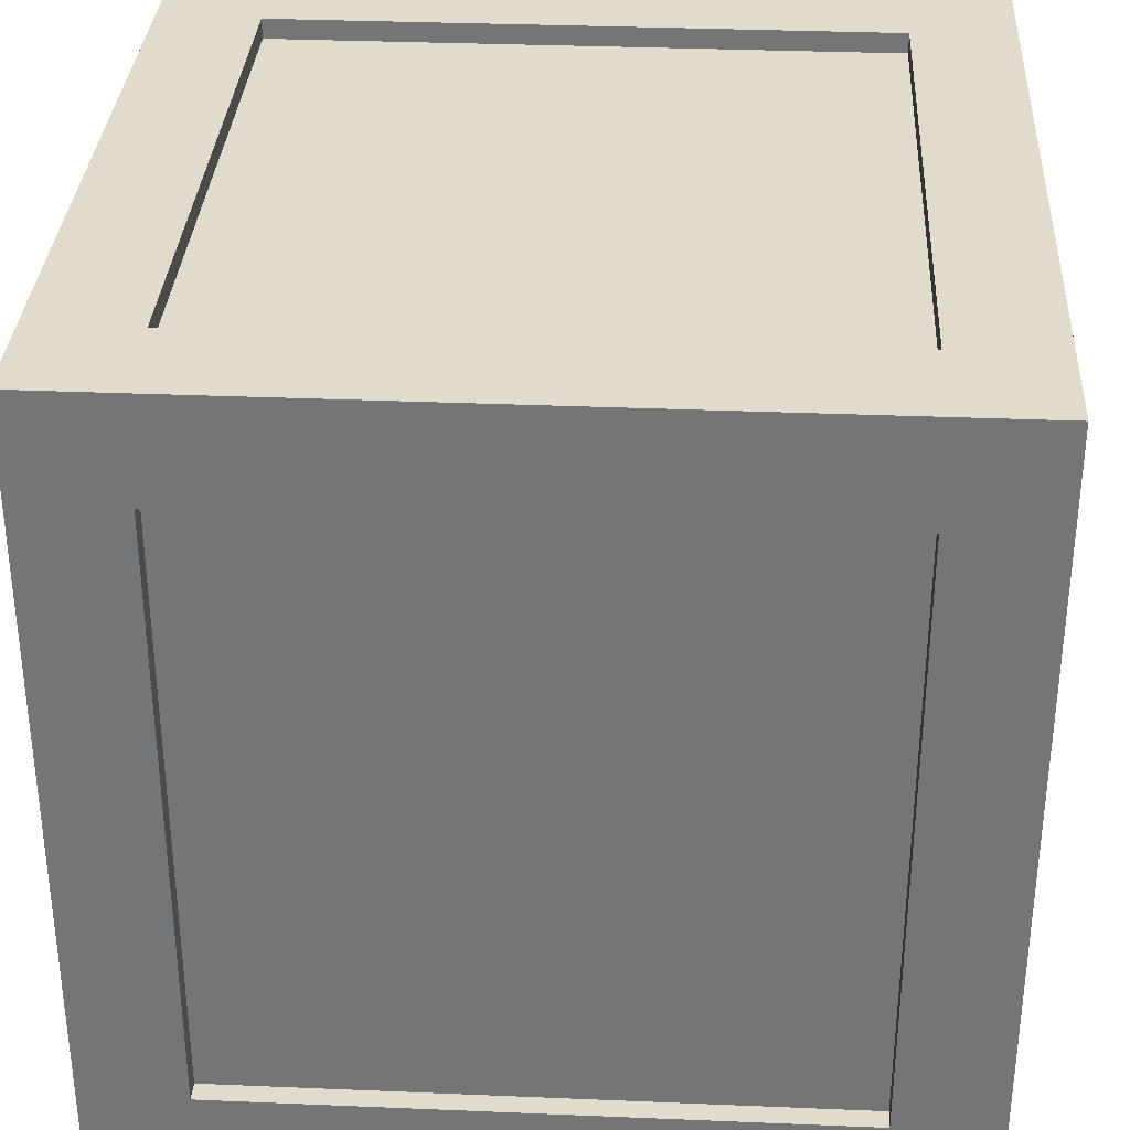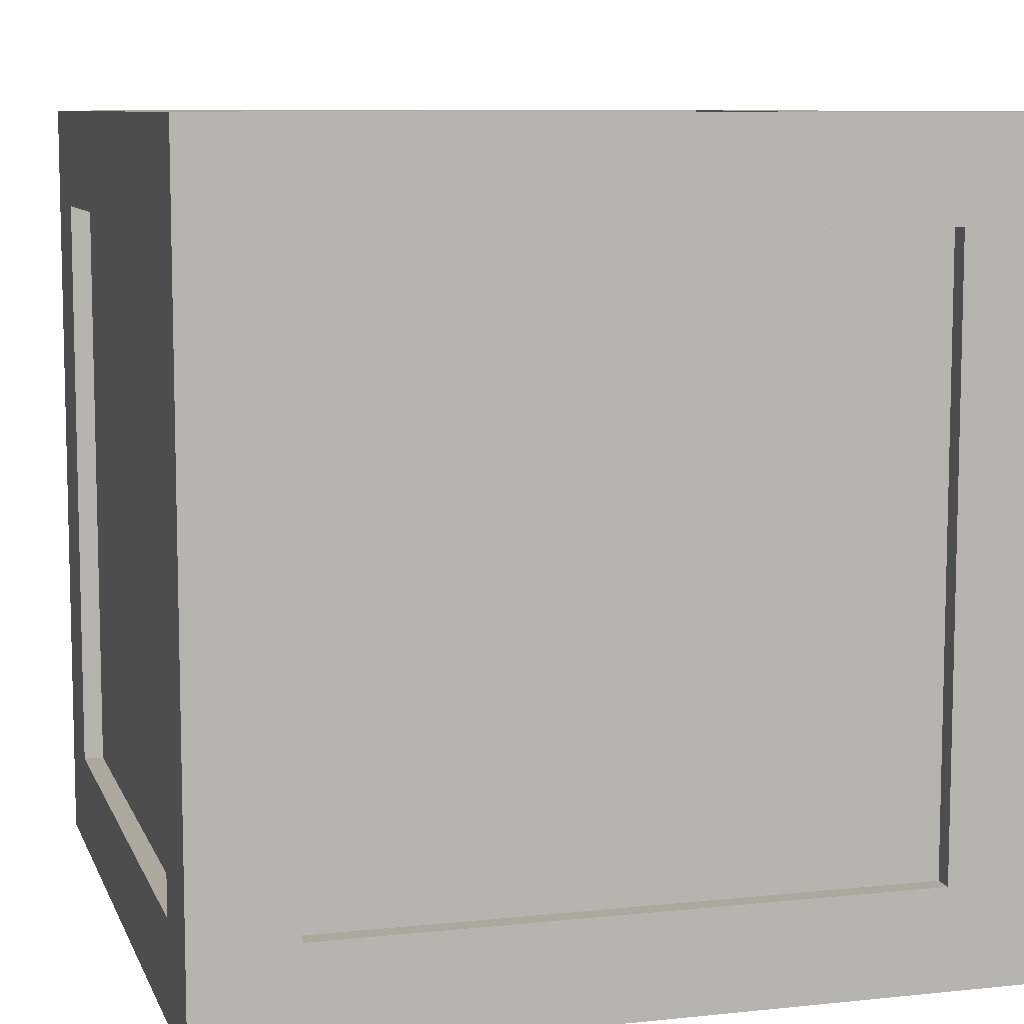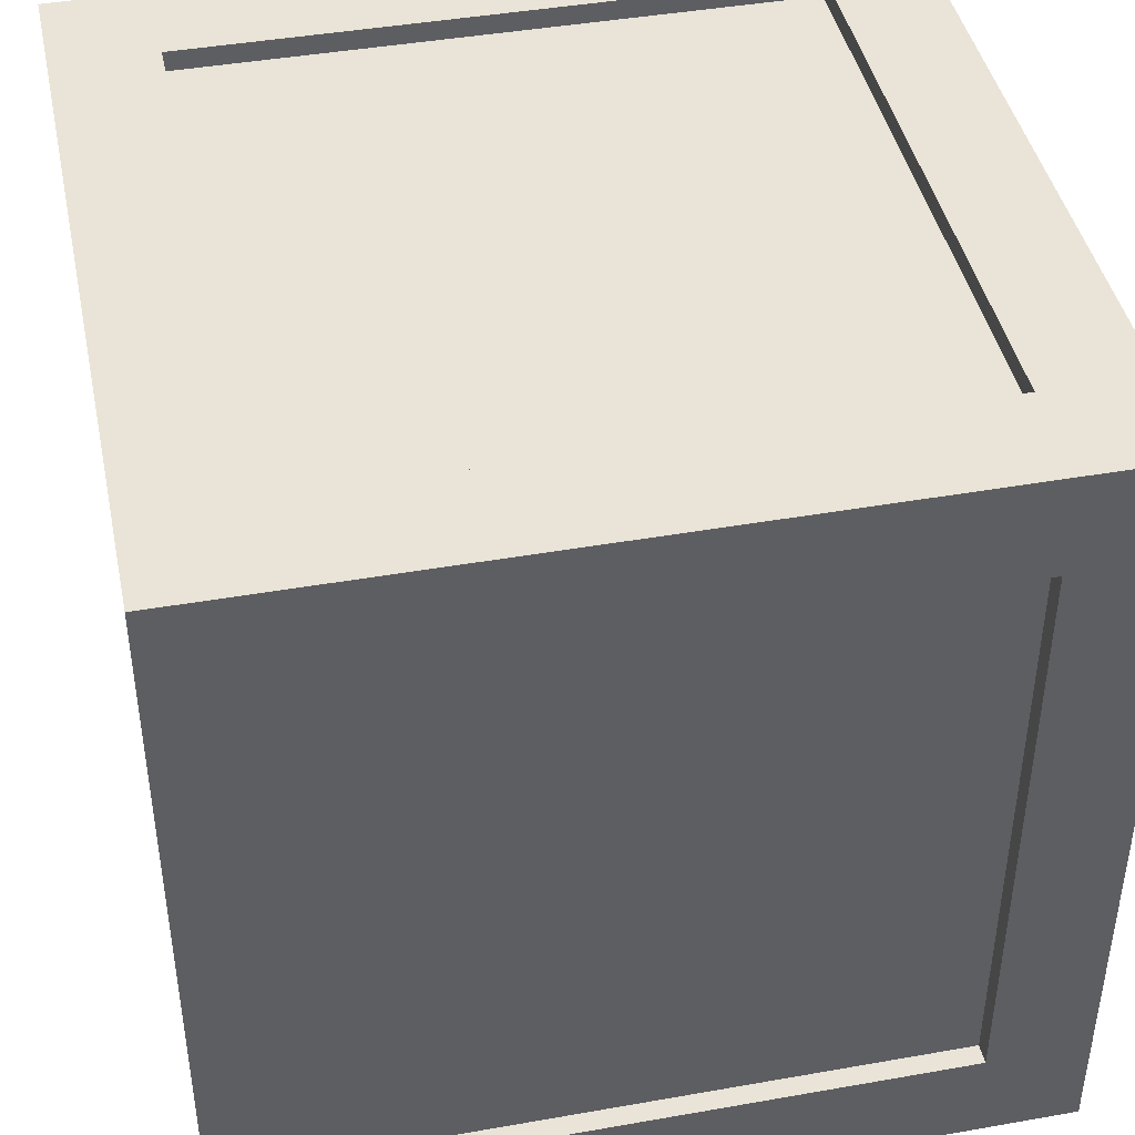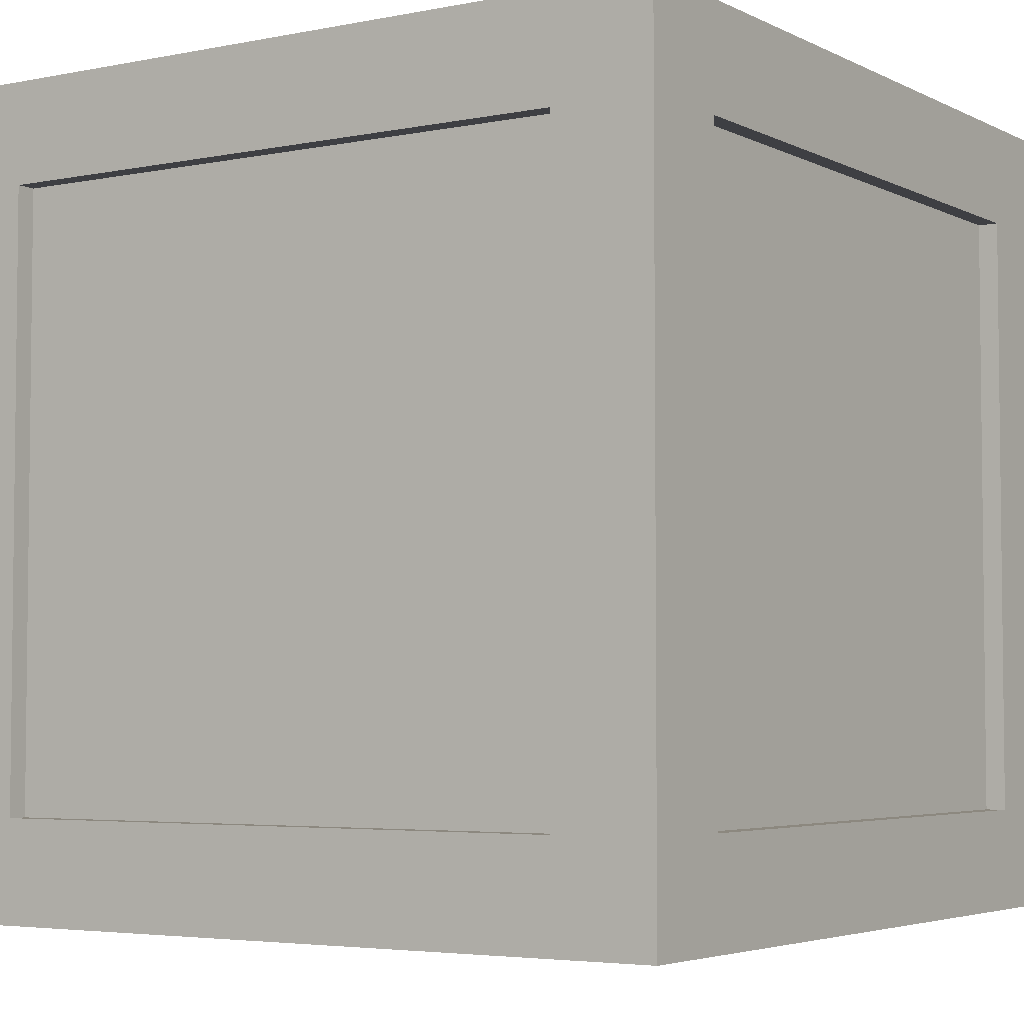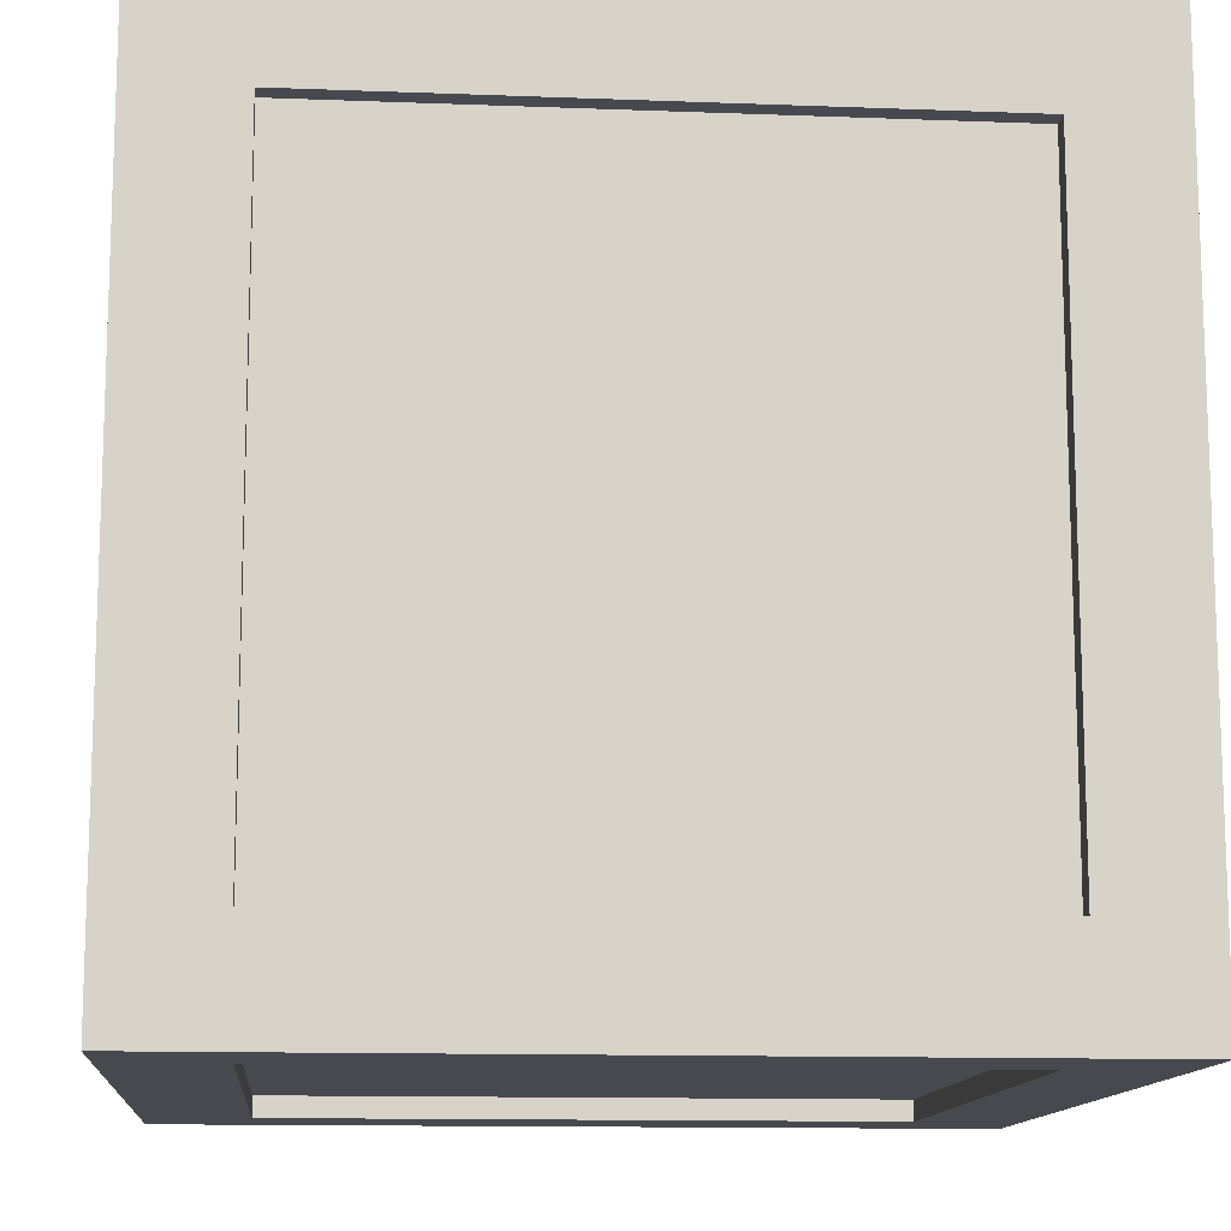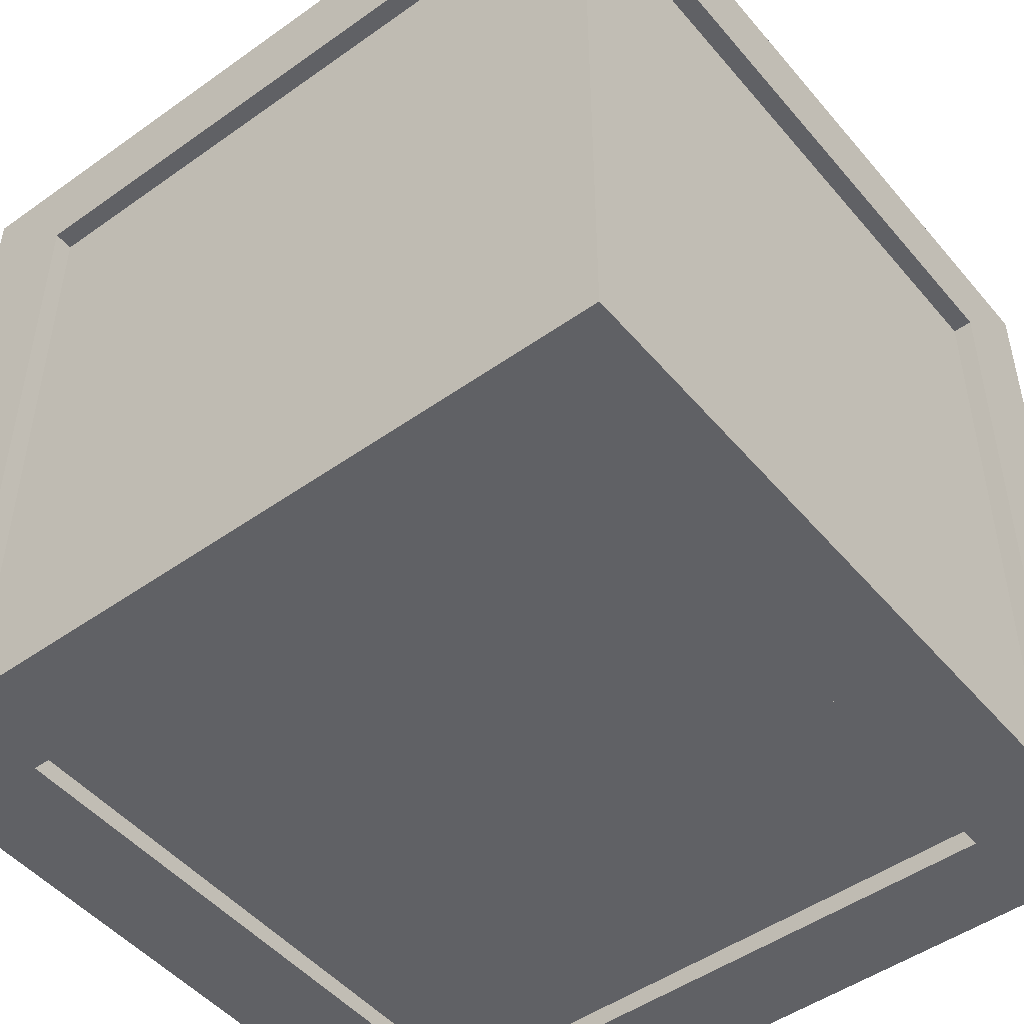
<metadata>
{"format":"obj","ext":"obj","renderer":"f3d","projection":"perspective","resolution":1024,"background":"white","views":[{"elev":33.2,"azim":3.3,"up":"+Z"},{"elev":8.7,"azim":74.1,"up":"+Z"},{"elev":43.1,"azim":78.2,"up":"+Y"},{"elev":-4.2,"azim":-146.7,"up":"+Z"},{"elev":-12.6,"azim":-5.1,"up":"+Z"},{"elev":-48.8,"azim":38.3,"up":"+Y"}]}
</metadata>
<code>
o Cube_Cube.001
v -1 1 -0.75
v -1 0.75 -1
v -1 0.75 -0.75
v 0.75 1 -1
v 1 0.75 -1
v 0.75 0.75 -1
v 1 1 0.75
v 1 0.75 1
v 1 0.75 0.75
v -0.75 1 1
v -1 0.75 1
v -0.75 0.75 1
v 1 -1 0.75
v 0.75 -1 1
v 0.75 -1 0.75
v -1 1 0.75
v -0.75 1 0.75
v -0.75 1 -0.75
v 1 -0.75 -0.75
v 1 -0.75 -1
v 0.75 0.75 0.95
v -0.75 -0.75 0.95
v 0.75 -0.75 0.95
v -1 -0.75 0.75
v -1 -0.75 1
v 1 -0.75 0.75
v 1 -1 -0.75
v 0.75 0.95 0.75
v -0.75 0.95 -0.75
v -0.75 0.95 0.75
v 0.95 -0.75 0.75
v 0.95 0.75 -0.75
v 0.95 0.75 0.75
v 0.75 -1 -0.75
v -0.75 -0.95 -0.75
v -0.75 -1 -0.75
v -0.95 -0.75 0.75
v -1 -0.75 -0.75
v 0.75 1 0.75
v 1 1 1
v 1 0.75 -0.75
v 1 1 -0.75
v 1 1 -1
v -0.75 0.75 -1
v -0.75 1 -1
v 0.75 -0.75 -1
v -0.75 -0.75 -0.95
v 0.75 -0.75 -0.95
v -1 1 -1
v 0.75 0.75 1
v -0.75 -1 0.75
v -1 -1 1
v -1 -1 0.75
v -0.75 -0.95 0.75
v -0.75 -1 -1
v -1 -1 -0.75
v -1 -1 -1
v 1 -1 -1
v 0.75 -1 -1
v -0.75 -0.75 1
v -0.75 -1 1
v 0.75 0.95 -0.75
v 0.75 1 -0.75
v 1 -0.75 1
v 1 -1 1
v -0.75 0.75 0.95
v 0.75 0.75 -0.95
v 0.75 -0.95 -0.75
v 0.75 -0.95 0.75
v 0.95 -0.75 -0.75
v -1 -0.75 -1
v -0.95 -0.75 -0.75
v 0.75 1 1
v -0.95 0.75 0.75
v -1 0.75 0.75
v -1 1 1
v -0.75 -0.75 -1
v 0.75 -0.75 1
v -0.75 0.75 -0.95
v -0.95 0.75 -0.75
f 1 2 3
f 4 5 6
f 7 8 9
f 10 11 12
f 13 14 15
f 16 10 17
f 18 16 17
f 5 19 20
f 21 22 23
f 11 24 25
f 26 27 19
f 28 29 30
f 31 32 33
f 34 35 36
f 37 38 24
f 39 40 7
f 7 41 42
f 4 42 43
f 4 44 45
f 46 47 48
f 49 18 45
f 9 32 41
f 12 21 50
f 51 52 53
f 36 54 51
f 55 56 57
f 58 34 59
f 60 52 61
f 18 62 63
f 15 61 51
f 64 14 65
f 23 50 21
f 40 50 8
f 66 60 22
f 26 65 13
f 20 27 58
f 67 46 48
f 43 41 5
f 15 68 34
f 51 69 15
f 41 70 19
f 46 58 59
f 59 36 55
f 71 55 57
f 72 3 38
f 49 44 2
f 17 73 39
f 31 9 26
f 38 57 56
f 51 56 36
f 25 53 52
f 74 24 75
f 76 75 11
f 39 42 63
f 9 64 26
f 17 29 18
f 44 47 77
f 6 20 46
f 12 25 60
f 3 71 38
f 38 53 24
f 1 75 16
f 10 50 73
f 45 63 4
f 3 74 75
f 22 78 23
f 60 14 78
f 70 26 19
f 28 17 39
f 8 78 64
f 62 39 63
f 6 79 44
f 2 77 71
f 79 48 47
f 72 74 80
f 69 35 68
f 27 15 34
f 59 77 46
f 1 49 2
f 4 43 5
f 7 40 8
f 10 76 11
f 13 65 14
f 16 76 10
f 18 1 16
f 5 41 19
f 21 66 22
f 11 75 24
f 26 13 27
f 28 62 29
f 31 70 32
f 34 68 35
f 37 72 38
f 39 73 40
f 7 9 41
f 4 63 42
f 4 6 44
f 46 77 47
f 49 1 18
f 9 33 32
f 12 66 21
f 51 61 52
f 36 35 54
f 55 36 56
f 58 27 34
f 60 25 52
f 18 29 62
f 15 14 61
f 64 78 14
f 23 78 50
f 40 73 50
f 66 12 60
f 26 64 65
f 20 19 27
f 67 6 46
f 43 42 41
f 15 69 68
f 51 54 69
f 41 32 70
f 46 20 58
f 59 34 36
f 71 77 55
f 72 80 3
f 49 45 44
f 17 10 73
f 31 33 9
f 38 71 57
f 51 53 56
f 25 24 53
f 74 37 24
f 76 16 75
f 39 7 42
f 9 8 64
f 17 30 29
f 44 79 47
f 6 5 20
f 12 11 25
f 3 2 71
f 38 56 53
f 1 3 75
f 10 12 50
f 45 18 63
f 3 80 74
f 22 60 78
f 60 61 14
f 70 31 26
f 28 30 17
f 8 50 78
f 62 28 39
f 6 67 79
f 2 44 77
f 79 67 48
f 72 37 74
f 69 54 35
f 27 13 15
f 59 55 77

</code>
